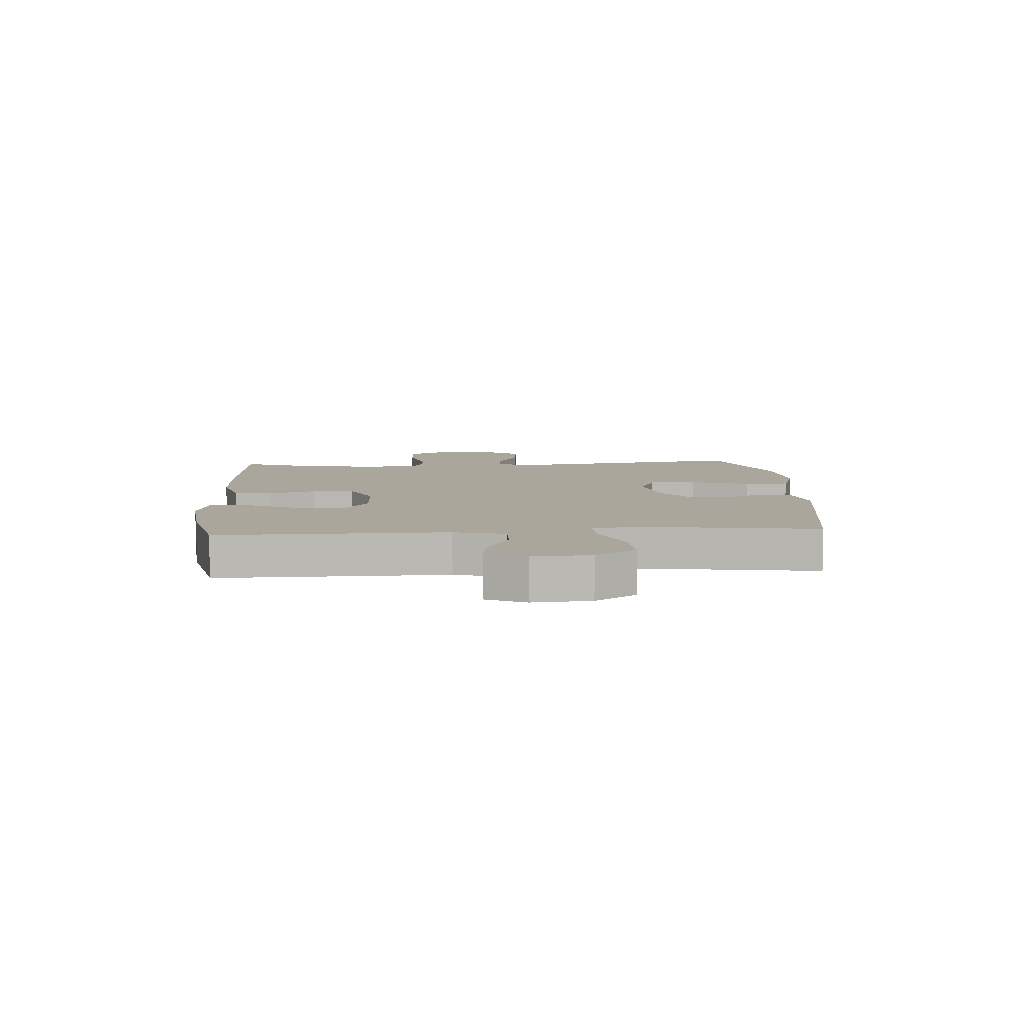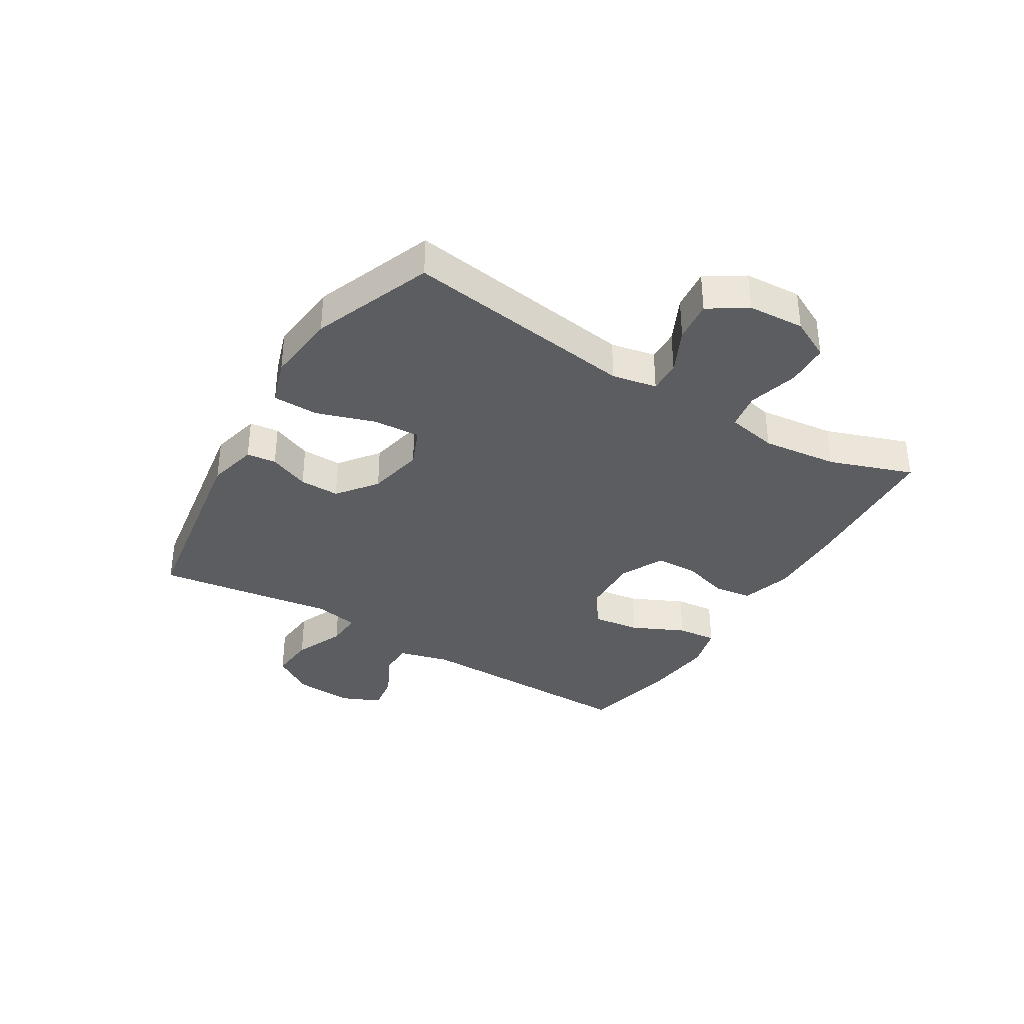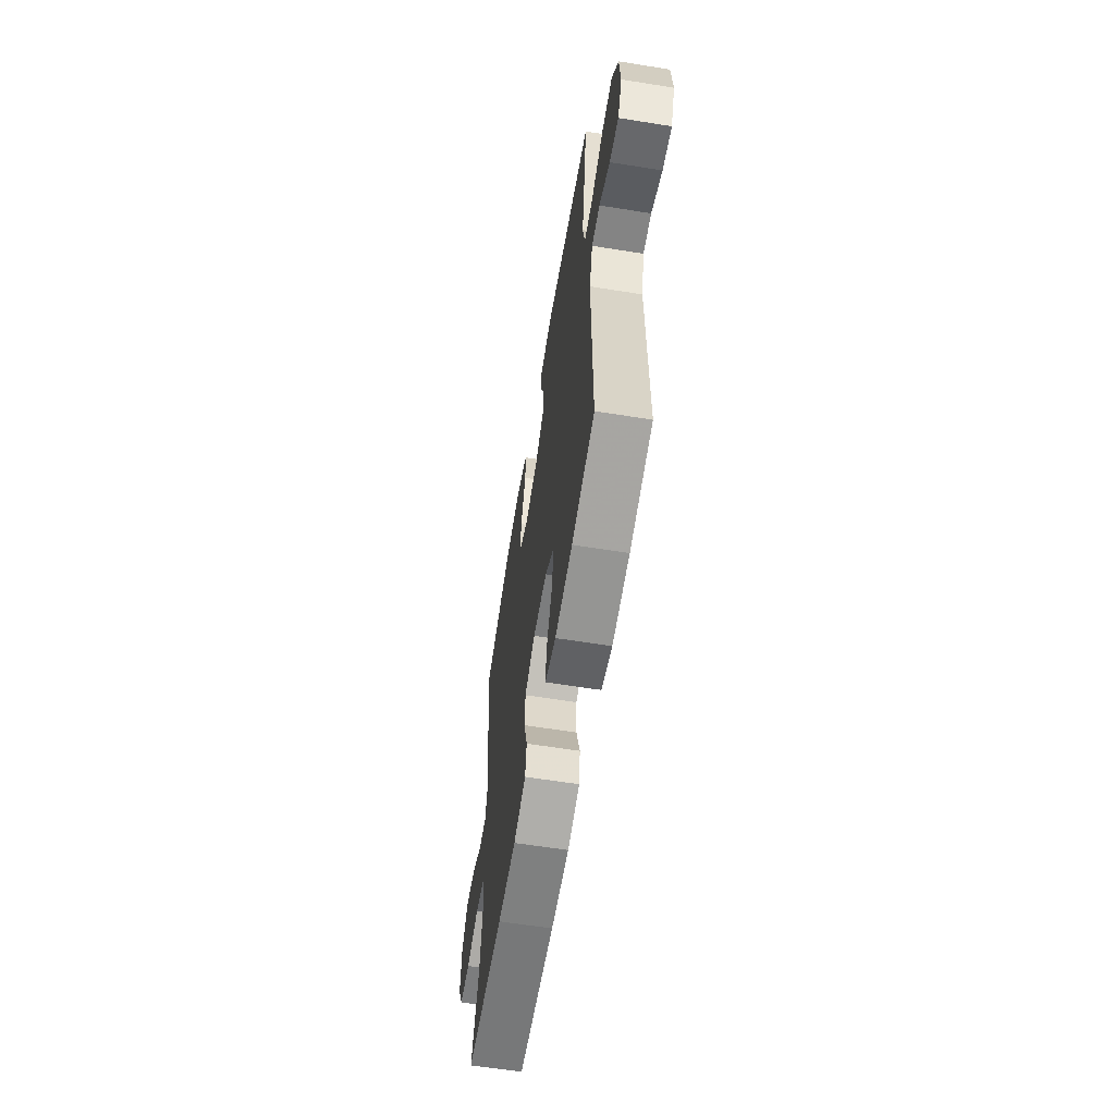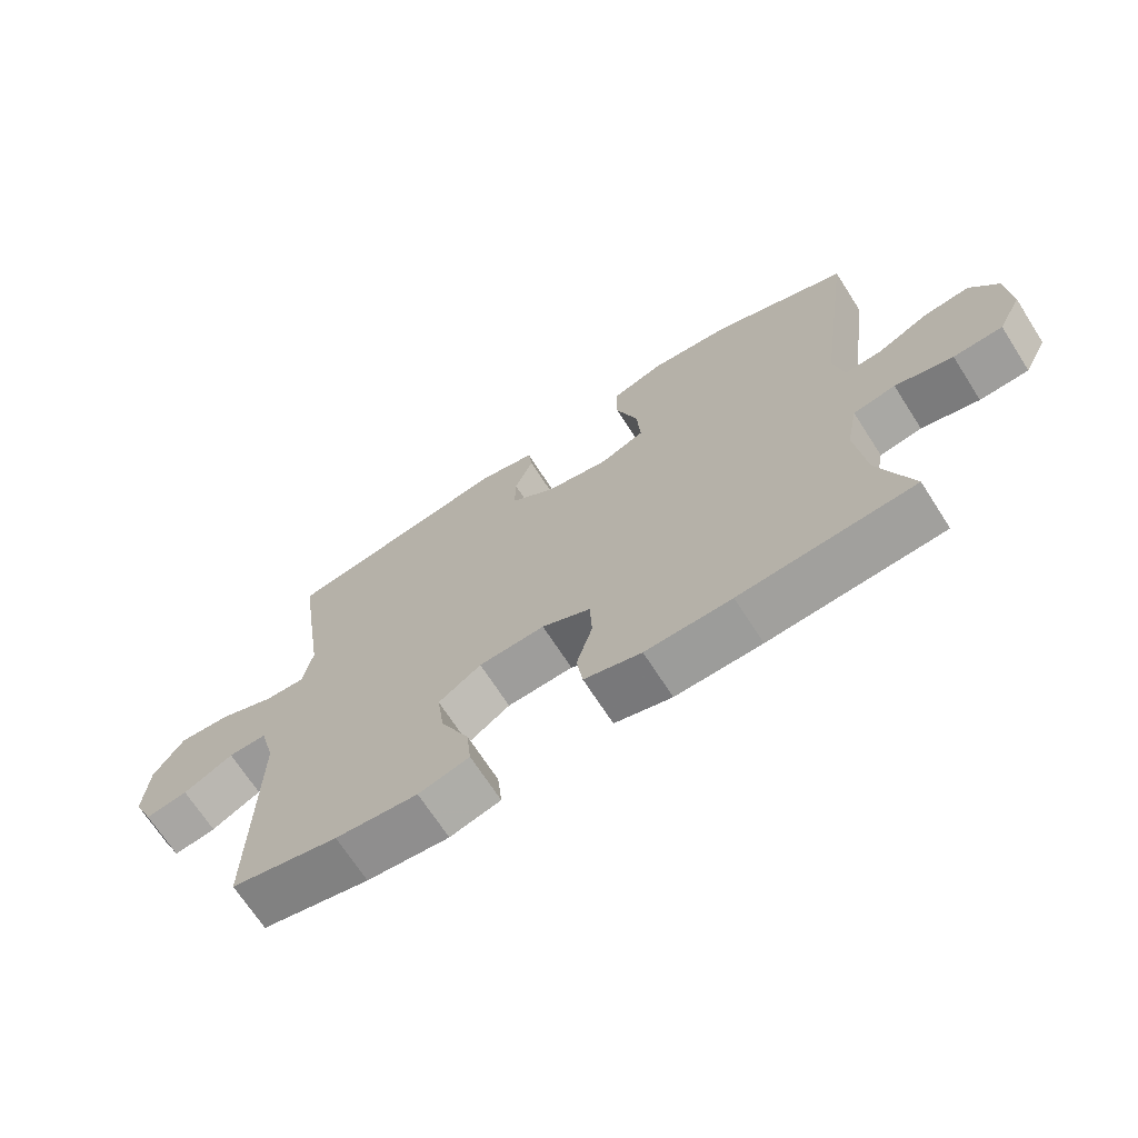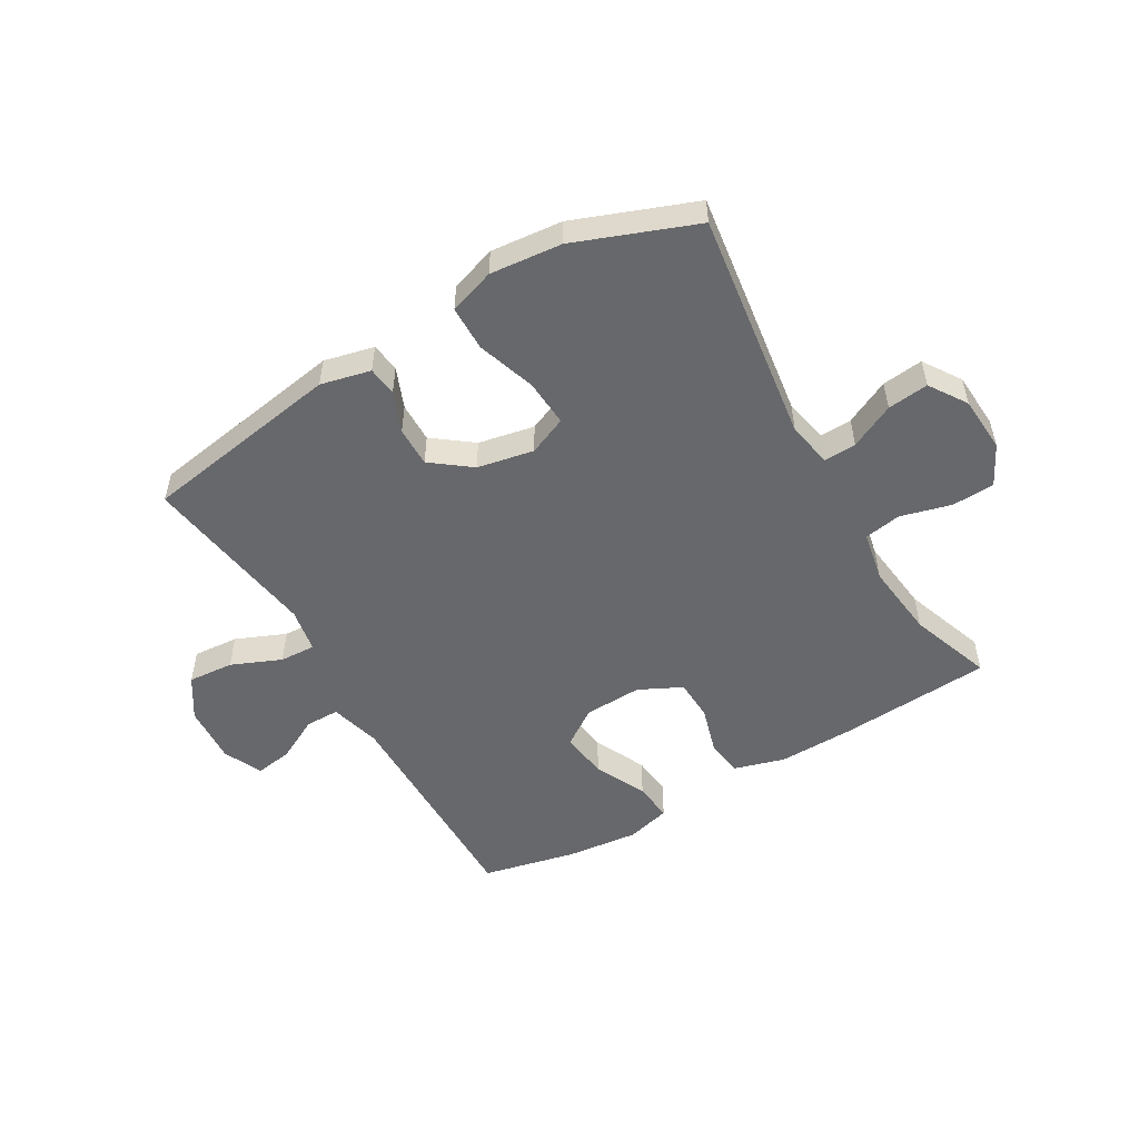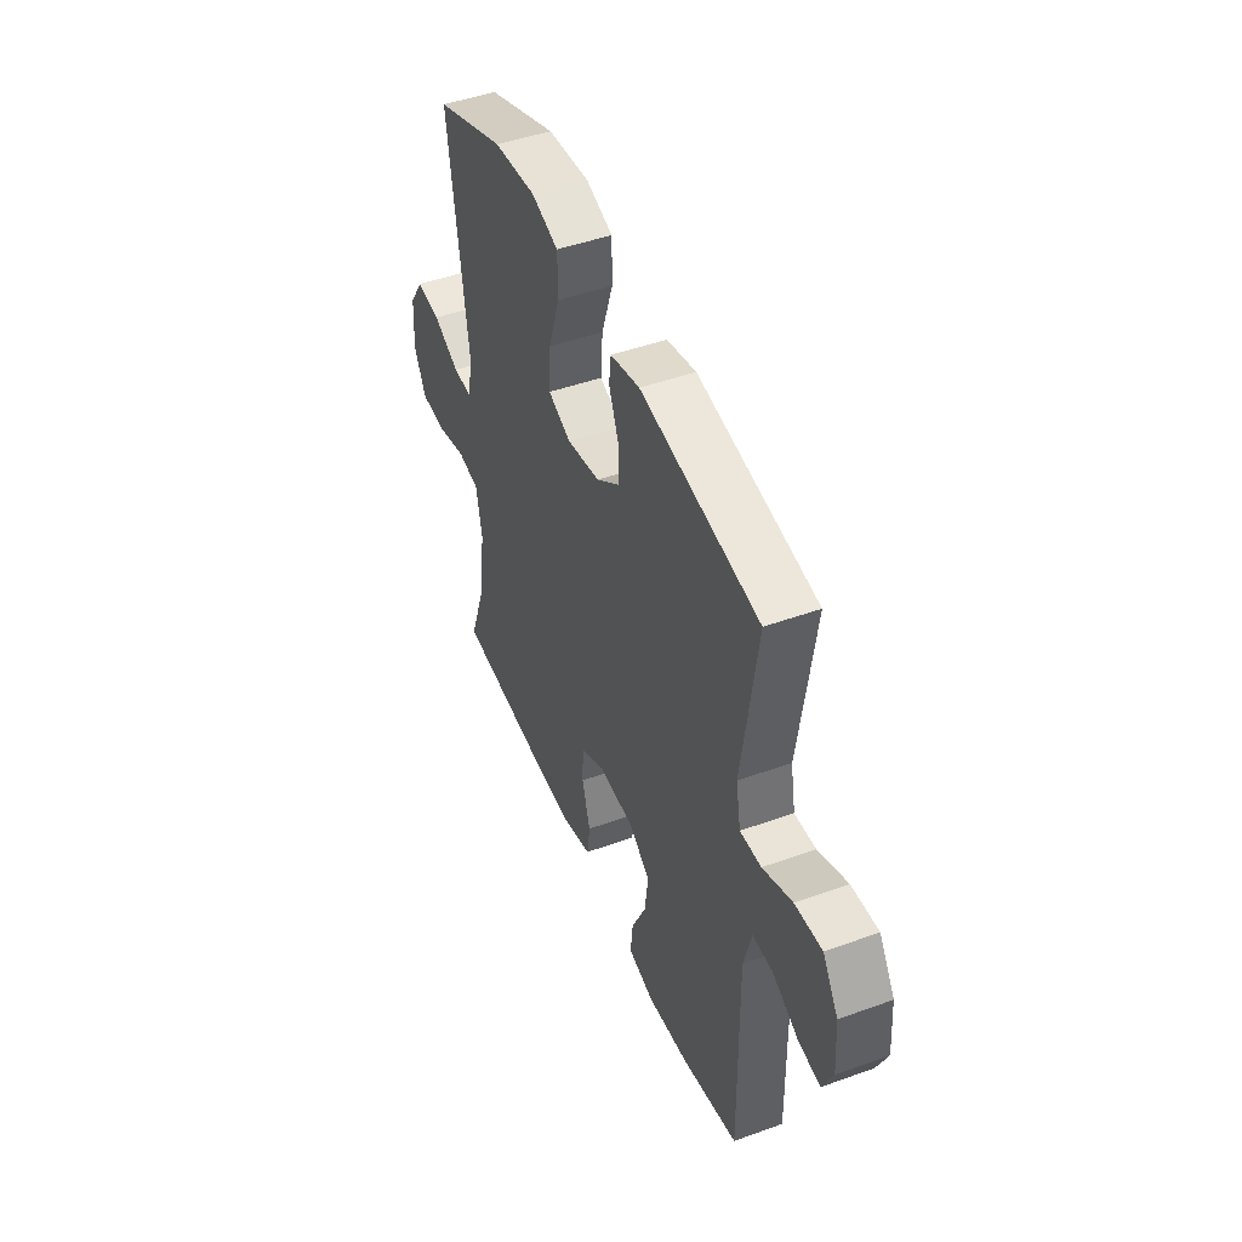
<metadata>
{"format":"obj","ext":"obj","renderer":"f3d","projection":"perspective","resolution":1024,"background":"white","views":[{"elev":8.0,"azim":-93.9,"up":"+Y"},{"elev":-35.7,"azim":58.5,"up":"+Y"},{"elev":-61.3,"azim":-99.3,"up":"+Z"},{"elev":-69.1,"azim":32.7,"up":"+Z"},{"elev":-52.3,"azim":30.3,"up":"+Y"},{"elev":46.8,"azim":-112.3,"up":"+Z"}]}
</metadata>
<code>
v 0.5 0.07 0.5
v 0.445 0.07 0.105
v 0.46 0.07 0.029
v 0.515 0.07 0.031
v 0.591 0.07 0.068
v 0.661 0.07 0.076
v 0.703 0.07 0.012
v 0.709 0.07 -0.084
v 0.674 0.07 -0.153
v 0.601 0.07 -0.156
v 0.515 0.07 -0.133
v 0.452 0.07 -0.144
v 0.435 0.07 -0.23
v 0.45 0.07 -0.359
v 0.5 0.07 -0.5
v 0.239 0.07 -0.518
v 0.11 0.07 -0.521
v 0.024 0.07 -0.496
v 0.015 0.07 -0.432
v 0.039 0.07 -0.351
v 0.036 0.07 -0.28
v -0.037 0.07 -0.244
v -0.136 0.07 -0.248
v -0.2 0.07 -0.292
v -0.189 0.07 -0.373
v -0.147 0.07 -0.462
v -0.14 0.07 -0.529
v -0.216 0.07 -0.549
v -0.339 0.07 -0.536
v -0.5 0.07 -0.5
v -0.496 0.07 -0.109
v -0.519 0.07 -0.022
v -0.577 0.07 -0.022
v -0.652 0.07 -0.061
v -0.716 0.07 -0.071
v -0.746 0.07 -0.004
v -0.739 0.07 0.096
v -0.694 0.07 0.166
v -0.616 0.07 0.16
v -0.531 0.07 0.124
v -0.47 0.07 0.121
v -0.456 0.07 0.197
v -0.474 0.07 0.319
v -0.5 0.07 0.5
v -0.158 0.07 0.556
v -0.073 0.07 0.536
v -0.067 0.07 0.486
v -0.095 0.07 0.417
v -0.096 0.07 0.349
v -0.029 0.07 0.298
v 0.067 0.07 0.279
v 0.133 0.07 0.307
v 0.128 0.07 0.387
v 0.095 0.07 0.487
v 0.096 0.07 0.564
v 0.174 0.07 0.59
v 0.296 0.07 0.578
v 0.5 0 0.5
v 0.445 0 0.105
v 0.46 0 0.029
v 0.515 0 0.031
v 0.591 0 0.068
v 0.661 0 0.076
v 0.703 0 0.012
v 0.709 0 -0.084
v 0.674 0 -0.153
v 0.601 0 -0.156
v 0.515 0 -0.133
v 0.452 0 -0.144
v 0.435 0 -0.23
v 0.45 0 -0.359
v 0.5 0 -0.5
v 0.239 0 -0.518
v 0.11 0 -0.521
v 0.024 0 -0.496
v 0.015 0 -0.432
v 0.039 0 -0.351
v 0.036 0 -0.28
v -0.037 0 -0.244
v -0.136 0 -0.248
v -0.2 0 -0.292
v -0.189 0 -0.373
v -0.147 0 -0.462
v -0.14 0 -0.529
v -0.216 0 -0.549
v -0.339 0 -0.536
v -0.5 0 -0.5
v -0.496 0 -0.109
v -0.519 0 -0.022
v -0.577 0 -0.022
v -0.652 0 -0.061
v -0.716 0 -0.071
v -0.746 0 -0.004
v -0.739 0 0.096
v -0.694 0 0.166
v -0.616 0 0.16
v -0.531 0 0.124
v -0.47 0 0.121
v -0.456 0 0.197
v -0.474 0 0.319
v -0.5 0 0.5
v -0.158 0 0.556
v -0.073 0 0.536
v -0.067 0 0.486
v -0.095 0 0.417
v -0.096 0 0.349
v -0.029 0 0.298
v 0.067 0 0.279
v 0.133 0 0.307
v 0.128 0 0.387
v 0.095 0 0.487
v 0.096 0 0.564
v 0.174 0 0.59
v 0.296 0 0.578
f 57 1 2
f 56 57 2
f 55 56 2
f 54 55 2
f 53 54 2
f 52 53 2 3
f 51 52 3
f 50 51 3
f 46 47 48
f 45 46 48
f 44 45 48
f 43 44 48
f 42 43 48
f 41 42 48 49
f 38 39 40
f 37 38 40
f 36 37 40
f 35 36 40
f 34 35 40
f 33 34 40
f 32 33 40 41
f 41 49 50
f 32 41 50
f 31 32 50
f 29 30 31
f 28 29 31
f 27 28 31
f 26 27 31
f 25 26 31
f 18 19 20
f 17 18 20
f 16 17 20
f 15 16 20
f 14 15 20
f 13 14 20 21
f 12 13 21 22
f 9 10 11
f 8 9 11
f 7 8 11
f 6 7 11
f 5 6 11
f 4 5 11
f 3 4 11 12
f 12 22 23
f 3 12 23
f 50 3 23
f 24 25 31
f 23 24 31 50
f 59 58 114
f 59 114 113
f 59 113 112
f 59 112 111
f 59 111 110
f 60 59 110 109
f 60 109 108
f 60 108 107
f 105 104 103
f 105 103 102
f 105 102 101
f 105 101 100
f 105 100 99
f 106 105 99 98
f 97 96 95
f 97 95 94
f 97 94 93
f 97 93 92
f 97 92 91
f 97 91 90
f 98 97 90 89
f 107 106 98
f 107 98 89
f 107 89 88
f 88 87 86
f 88 86 85
f 88 85 84
f 88 84 83
f 88 83 82
f 77 76 75
f 77 75 74
f 77 74 73
f 77 73 72
f 77 72 71
f 78 77 71 70
f 79 78 70 69
f 68 67 66
f 68 66 65
f 68 65 64
f 68 64 63
f 68 63 62
f 68 62 61
f 69 68 61 60
f 80 79 69
f 80 69 60
f 80 60 107
f 88 82 81
f 107 88 81 80
f 1 58 59 2
f 2 59 60 3
f 3 60 61 4
f 4 61 62 5
f 5 62 63 6
f 6 63 64 7
f 7 64 65 8
f 8 65 66 9
f 9 66 67 10
f 10 67 68 11
f 11 68 69 12
f 12 69 70 13
f 13 70 71 14
f 14 71 72 15
f 15 72 73 16
f 16 73 74 17
f 17 74 75 18
f 18 75 76 19
f 19 76 77 20
f 20 77 78 21
f 21 78 79 22
f 22 79 80 23
f 23 80 81 24
f 24 81 82 25
f 25 82 83 26
f 26 83 84 27
f 27 84 85 28
f 28 85 86 29
f 29 86 87 30
f 30 87 88 31
f 31 88 89 32
f 32 89 90 33
f 33 90 91 34
f 34 91 92 35
f 35 92 93 36
f 36 93 94 37
f 37 94 95 38
f 38 95 96 39
f 39 96 97 40
f 40 97 98 41
f 41 98 99 42
f 42 99 100 43
f 43 100 101 44
f 44 101 102 45
f 45 102 103 46
f 46 103 104 47
f 47 104 105 48
f 48 105 106 49
f 49 106 107 50
f 50 107 108 51
f 51 108 109 52
f 52 109 110 53
f 53 110 111 54
f 54 111 112 55
f 55 112 113 56
f 56 113 114 57
f 57 114 58 1

</code>
